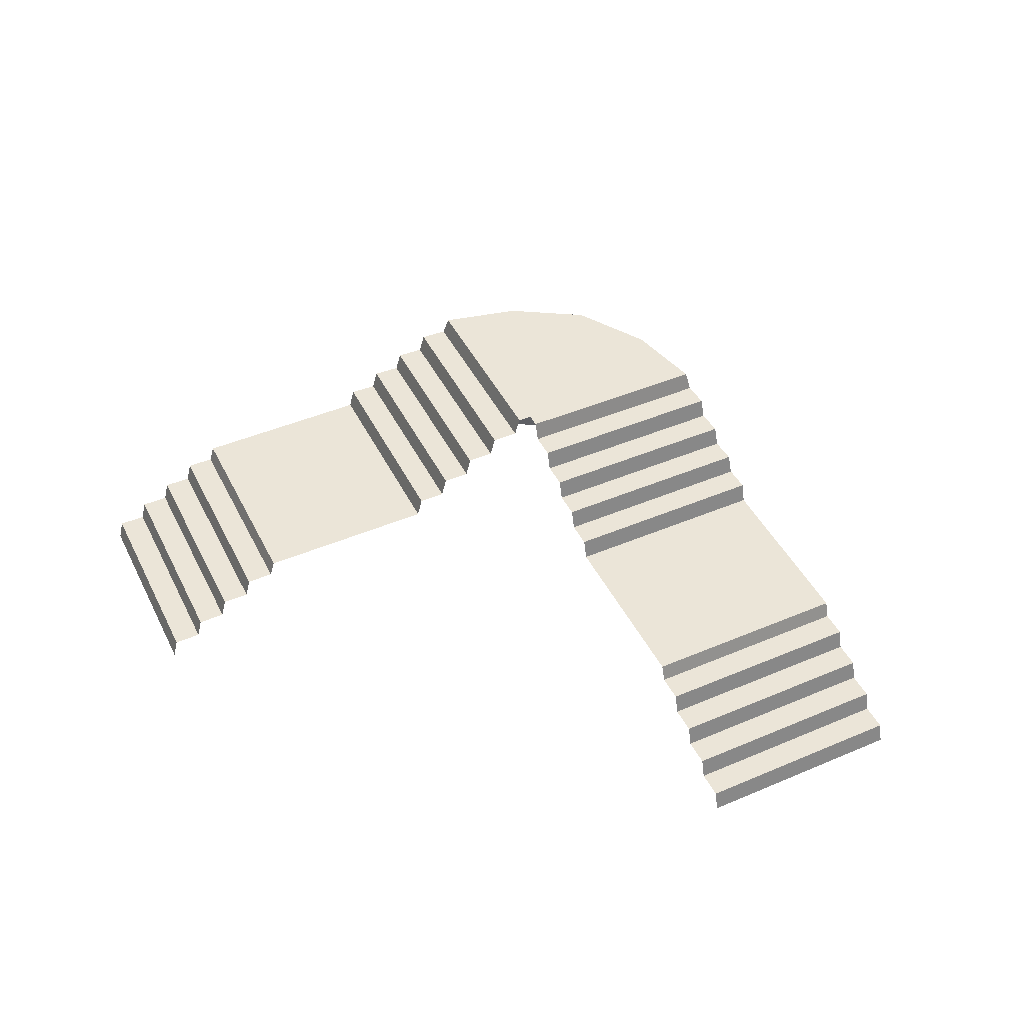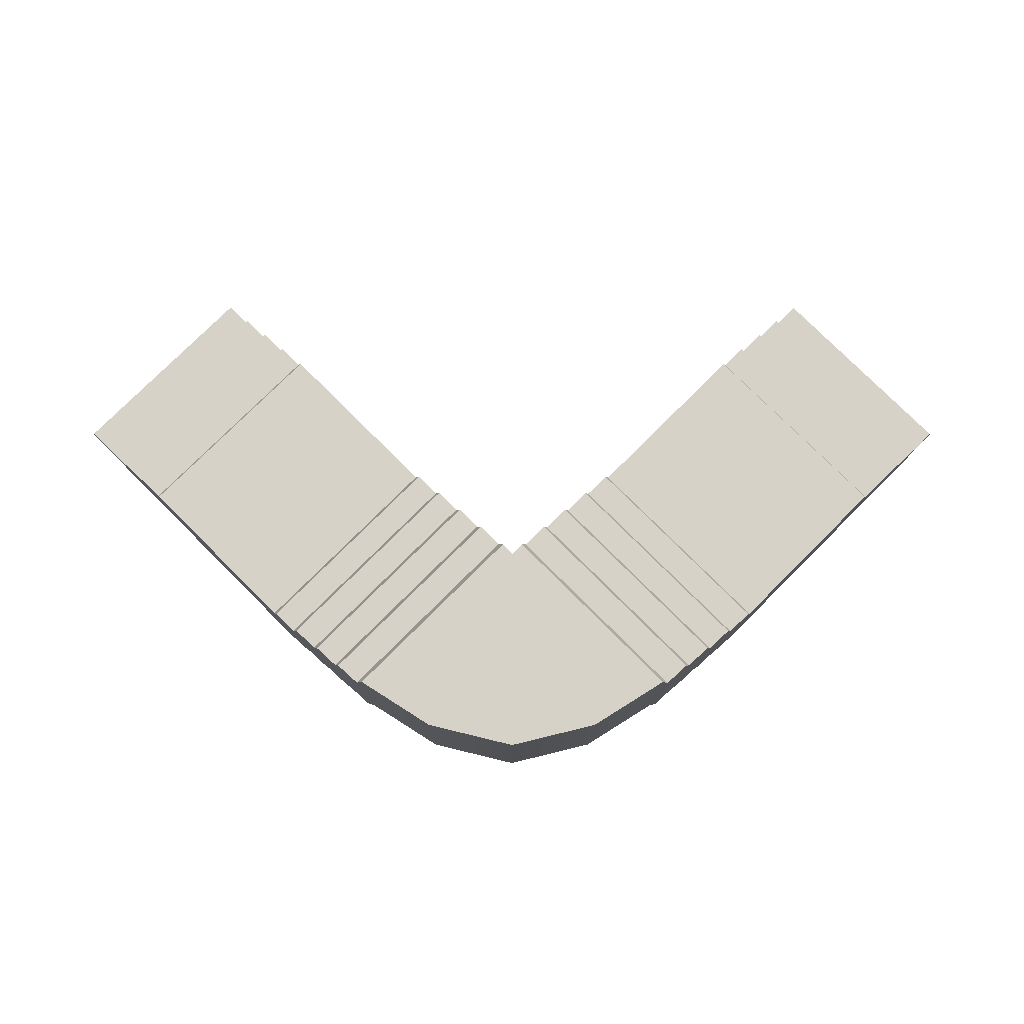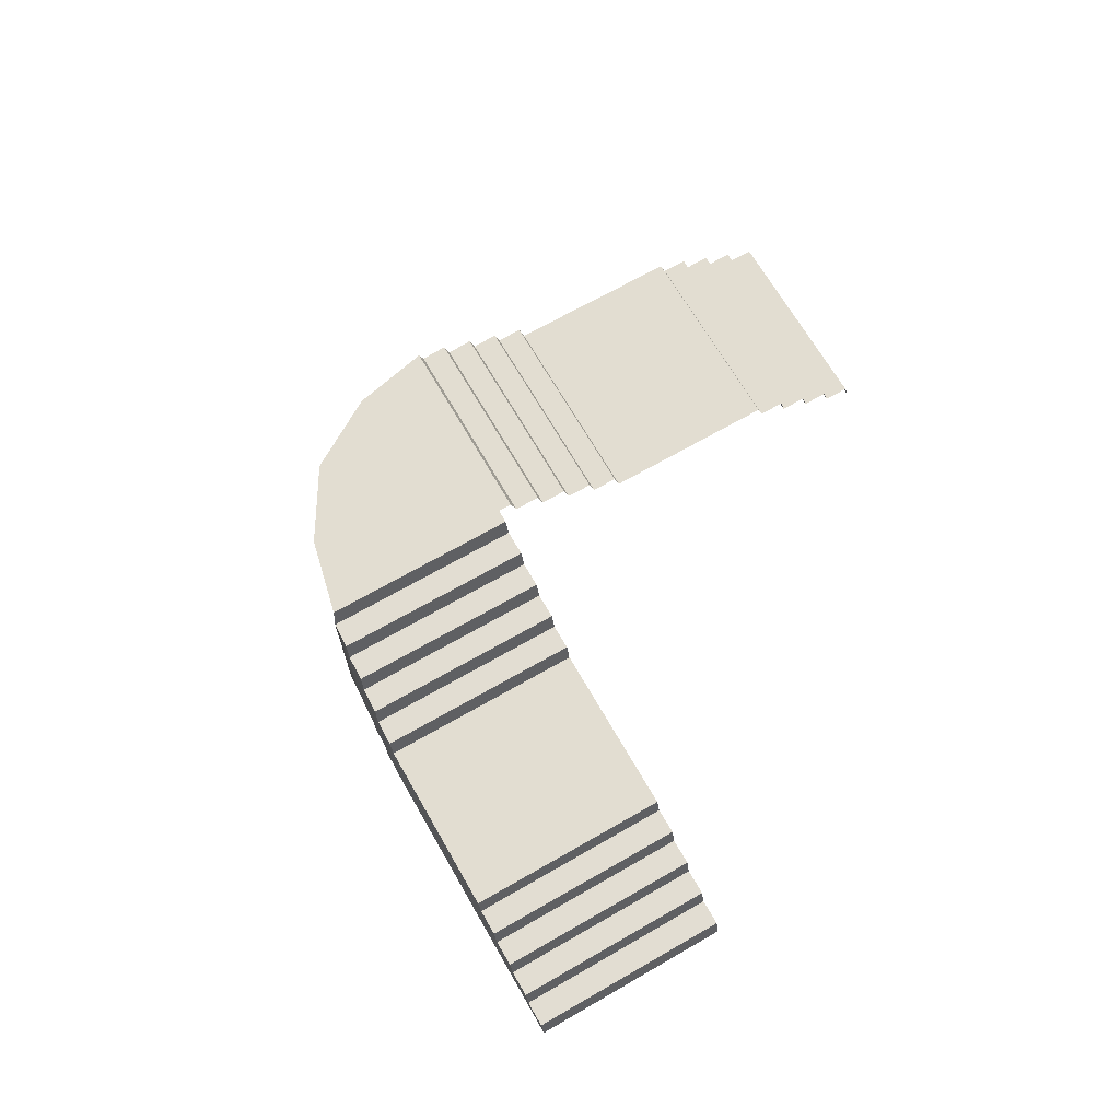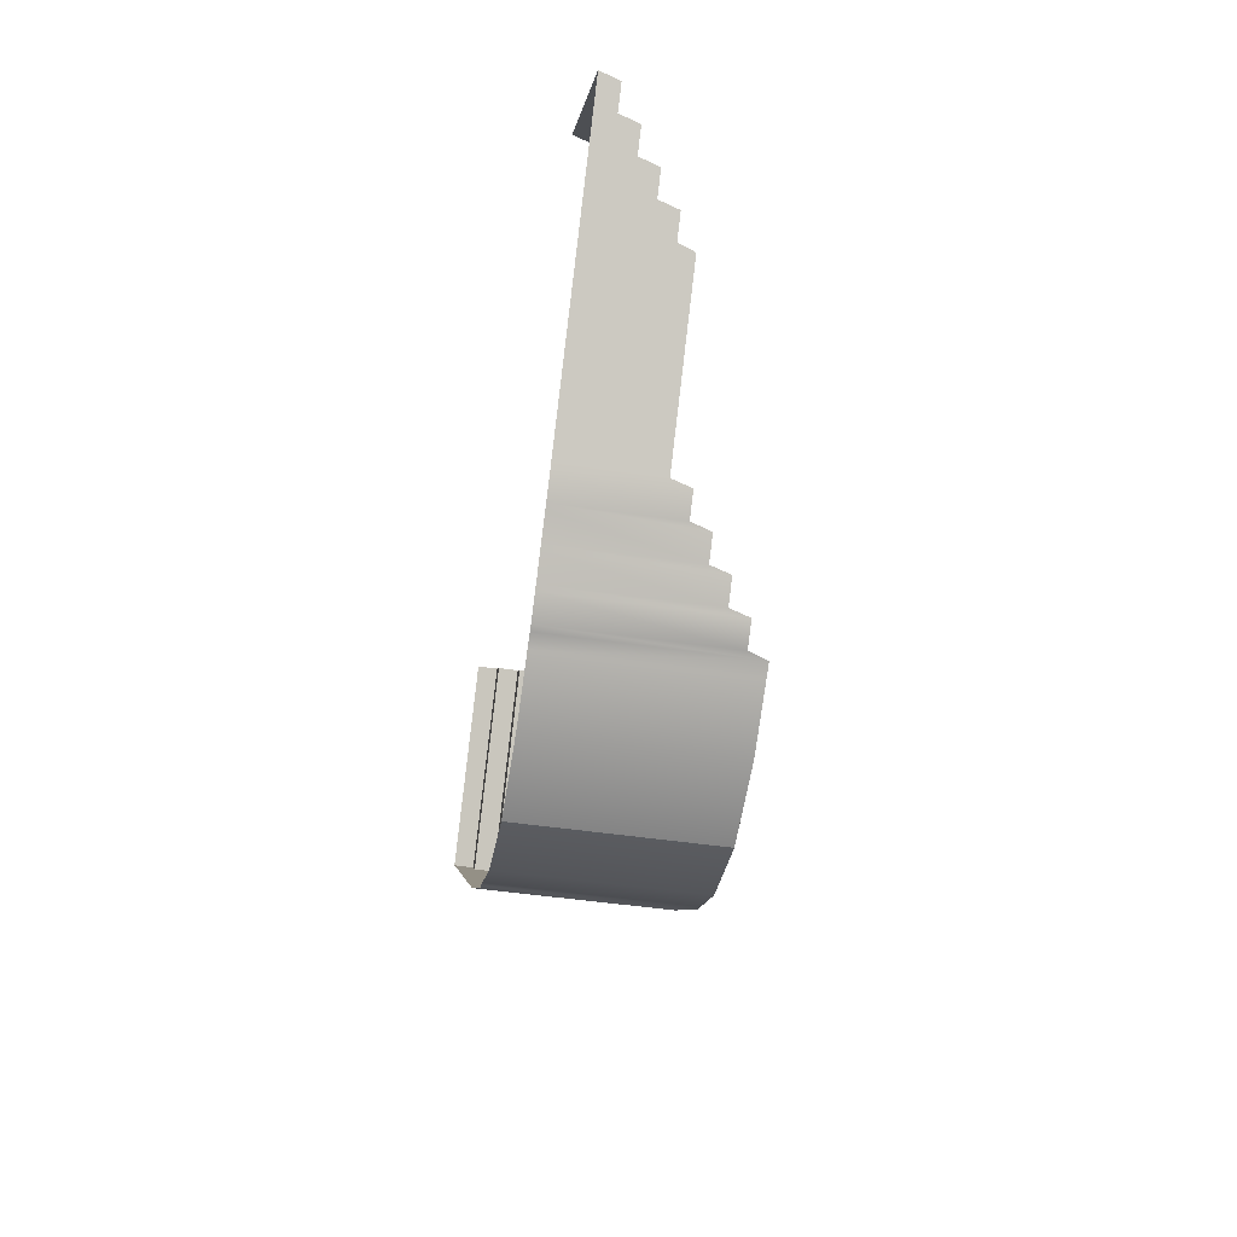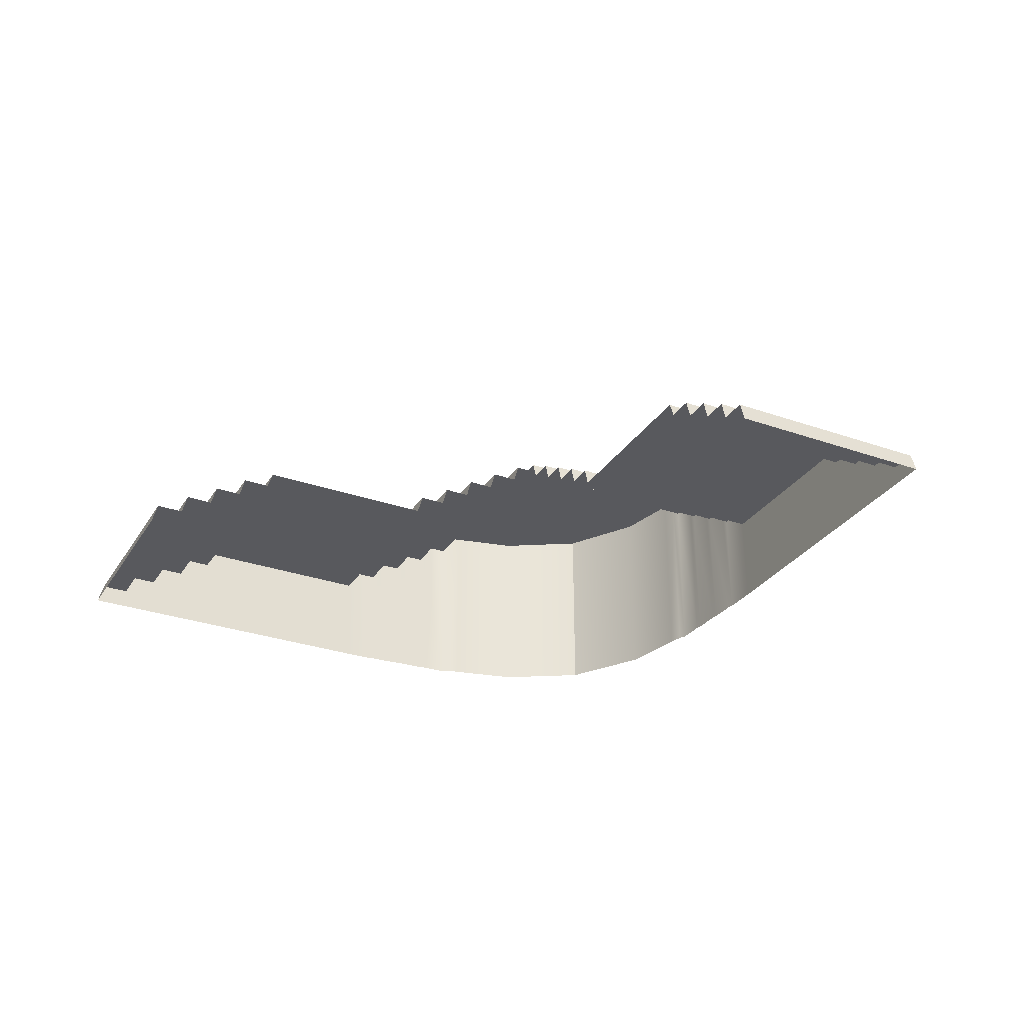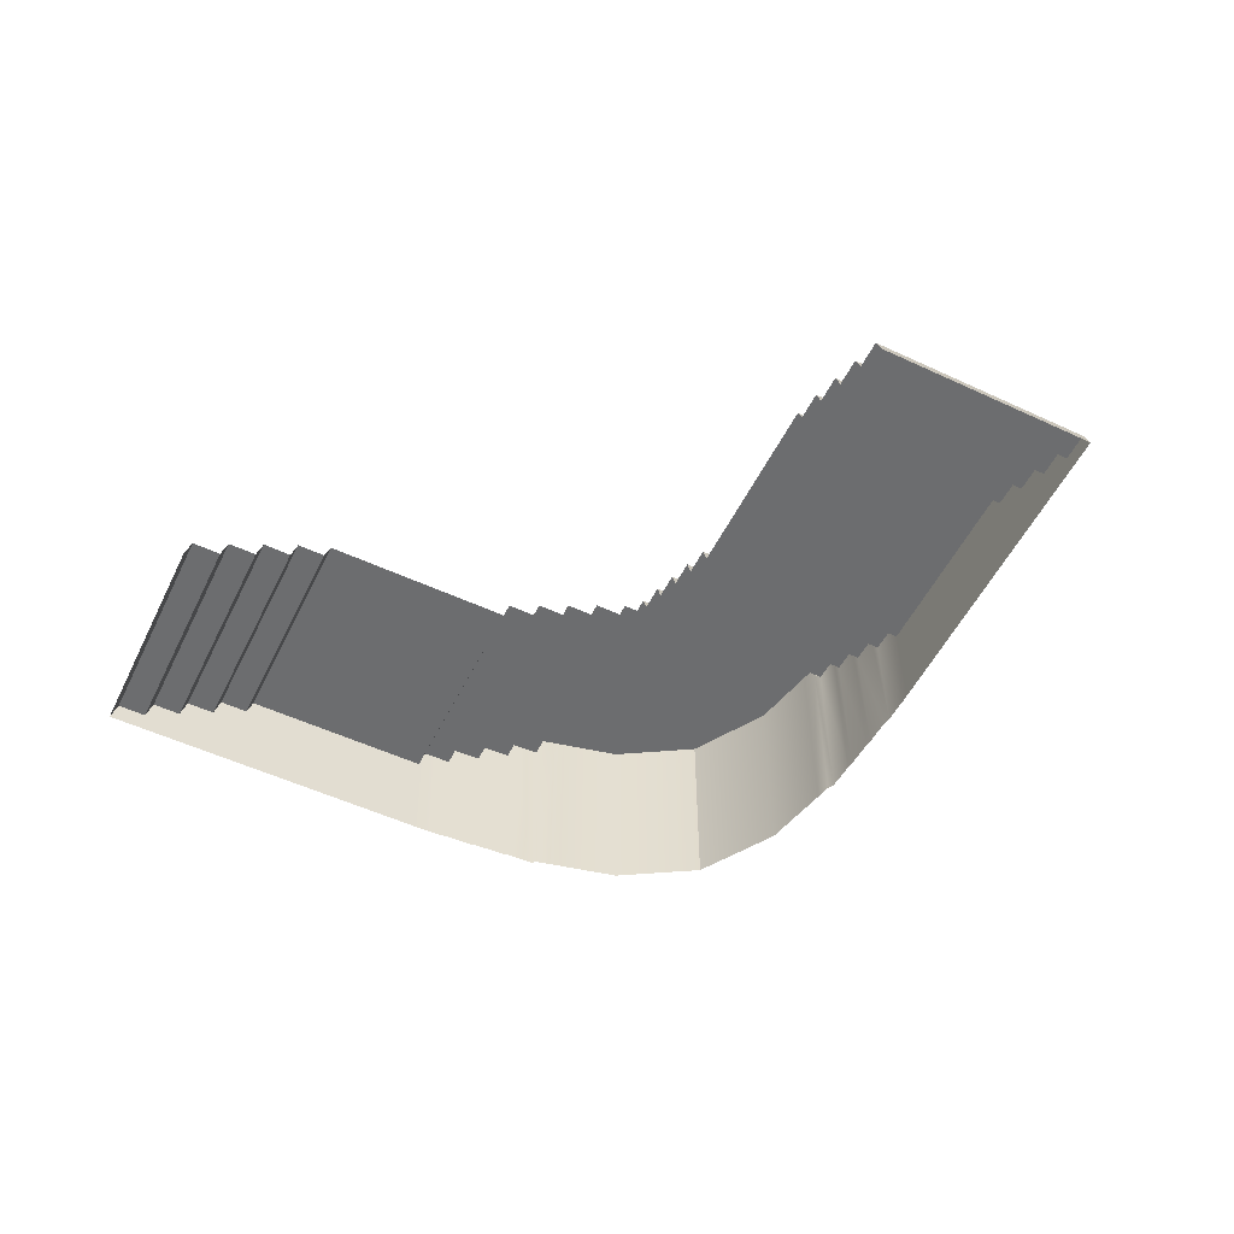
<metadata>
{"format":"obj","ext":"obj","renderer":"f3d","projection":"perspective","resolution":1024,"background":"white","views":[{"elev":46.0,"azim":-160.8,"up":"+Z"},{"elev":-12.6,"azim":-0.1,"up":"+Y"},{"elev":68.4,"azim":105.1,"up":"+Z"},{"elev":-47.7,"azim":-99.5,"up":"+Y"},{"elev":-30.2,"azim":-162.0,"up":"+Z"},{"elev":-53.9,"azim":-161.2,"up":"+Z"}]}
</metadata>
<code>
g RoundedSquare-Stairs
v 9.059 -2.802 1.266
v 13.88 -7.621 1.266
v 13.76 -7.74 1.9
v 8.939 -2.922 1.9
v 7.486 -4.375 3.054
v 12.31 -9.193 3.054
v 8.169 -13.33 3.054
v 3.35 -8.511 3.054
v 1.897 -9.964 4.321
v 6.649 -14.72 4.321
v 6.505 -14.81 4.954
v 1.777 -10.08 4.954
v 10.51 -1.349 2.384e-07
v 15.33 -6.168 2.384e-07
v 15.21 -6.288 0.6339
v 10.39 -1.469 0.6339
v 10.39 -1.469 0.6339
v 15.21 -6.288 0.6339
v 14.6 -6.894 0.6331
v 9.786 -2.075 0.6331
v 9.786 -2.075 0.6331
v 14.6 -6.894 0.6331
v 14.48 -7.014 1.267
v 9.666 -2.195 1.267
v 9.666 -2.195 1.267
v 14.48 -7.014 1.267
v 13.88 -7.621 1.266
v 9.059 -2.802 1.266
v 3.35 -8.511 3.054
v 8.169 -13.33 3.054
v 8.049 -13.45 3.688
v 3.23 -8.631 3.688
v 3.23 -8.631 3.688
v 8.049 -13.45 3.688
v 7.424 -14.04 3.687
v 2.624 -9.237 3.687
v 2.624 -9.237 3.687
v 7.424 -14.04 3.687
v 7.28 -14.13 4.321
v 2.504 -9.357 4.321
v 2.504 -9.357 4.321
v 7.28 -14.13 4.321
v 6.649 -14.72 4.321
v 1.897 -9.964 4.321
v 0.3176 -11.54 6.192
v 4.901 -16.11 6.192
v 4.502 -16.36 6.192
v -0.00147 -11.86 6.192
v 2.676 -17.51 6.192
v -0.008047 -18.17 6.192
v -13.76 -7.74 1.9
v -13.89 -7.607 1.266
v -9.075 -2.788 1.266
v -8.941 -2.921 1.9
v -8.185 -13.32 3.054
v -12.31 -9.193 3.054
v -7.488 -4.374 3.054
v -3.366 -8.497 3.054
v -6.508 -14.81 4.954
v -6.662 -14.7 4.321
v -1.913 -9.95 4.321
v -1.779 -10.08 4.954
v -15.21 -6.288 0.6339
v -15.35 -6.154 2.384e-07
v -10.53 -1.335 2.384e-07
v -10.39 -1.469 0.6339
v -14.62 -6.881 0.6331
v -15.21 -6.288 0.6339
v -10.39 -1.469 0.6339
v -9.801 -2.062 0.6331
v -14.49 -7.014 1.267
v -14.62 -6.881 0.6331
v -9.801 -2.062 0.6331
v -9.668 -2.195 1.267
v -13.89 -7.607 1.266
v -14.49 -7.014 1.267
v -9.668 -2.195 1.267
v -9.075 -2.788 1.266
v -8.051 -13.45 3.688
v -8.185 -13.32 3.054
v -3.366 -8.497 3.054
v -3.232 -8.631 3.688
v -7.441 -14.03 3.687
v -8.051 -13.45 3.688
v -3.232 -8.631 3.688
v -2.639 -9.224 3.687
v -7.279 -14.13 4.321
v -7.441 -14.03 3.687
v -2.639 -9.224 3.687
v -2.506 -9.357 4.321
v -6.662 -14.7 4.321
v -7.279 -14.13 4.321
v -2.506 -9.357 4.321
v -1.913 -9.95 4.321
v 15.21 -6.288 0.6339
v 15.33 -6.168 2.384e-07
v 15.21 -6.288 5.434e-07
v 14.6 -6.894 5.96e-07
v 14.6 -6.894 0.6331
v 14.48 -7.014 5.434e-07
v 14.48 -7.014 1.267
v 13.88 -7.621 5.96e-07
v 13.88 -7.621 1.266
v 13.76 -7.74 5.434e-07
v 13.76 -7.74 1.9
v 13.15 -8.347 5.96e-07
v 13.15 -8.347 1.899
v 13.03 -8.467 5.434e-07
v 13.03 -8.467 2.533
v 12.43 -9.074 5.96e-07
v 12.43 -9.074 2.532
v 12.31 -9.193 5.434e-07
v 12.31 -9.193 3.054
v 8.169 -13.33 5.96e-07
v 8.169 -13.33 3.054
v 8.049 -13.45 5.434e-07
v 8.049 -13.45 3.688
v 7.424 -14.04 5.96e-07
v 7.424 -14.04 3.687
v 7.28 -14.13 5.434e-07
v 7.28 -14.13 4.321
v 6.649 -14.72 5.96e-07
v 6.649 -14.72 4.321
v 6.505 -14.81 5.434e-07
v 6.505 -14.81 4.954
v 5.874 -15.39 5.96e-07
v 5.874 -15.39 4.954
v 5.729 -15.49 5.434e-07
v 5.729 -15.49 5.587
v 5.099 -16.07 5.96e-07
v 5.099 -16.07 5.587
v 4.901 -16.11 5.434e-07
v 4.901 -16.11 6.192
v 4.502 -16.36 6.192
v 4.502 -16.36 5.434e-07
v 2.676 -17.51 6.192
v 2.676 -17.51 5.434e-07
v -0.008047 -18.17 5.434e-07
v -0.008047 -18.17 6.192
v -15.21 -6.288 0.6339
v -15.21 -6.288 5.434e-07
v -15.35 -6.154 2.384e-07
v -14.62 -6.881 0.6331
v -14.62 -6.881 5.96e-07
v -14.49 -7.014 1.267
v -14.49 -7.014 5.434e-07
v -13.89 -7.607 1.266
v -13.89 -7.607 5.96e-07
v -13.76 -7.74 1.9
v -13.76 -7.74 5.434e-07
v -13.17 -8.334 1.899
v -13.17 -8.334 5.96e-07
v -13.03 -8.467 2.533
v -13.03 -8.467 5.434e-07
v -12.44 -9.06 2.532
v -12.44 -9.06 5.96e-07
v -12.31 -9.193 3.054
v -12.31 -9.193 5.434e-07
v -8.185 -13.32 3.054
v -8.185 -13.32 5.96e-07
v -8.051 -13.45 3.688
v -8.051 -13.45 5.434e-07
v -7.441 -14.03 3.687
v -7.441 -14.03 5.96e-07
v -7.279 -14.13 4.321
v -7.279 -14.13 5.434e-07
v -6.662 -14.7 4.321
v -6.662 -14.7 5.96e-07
v -6.508 -14.81 4.954
v -6.508 -14.81 5.434e-07
v -5.891 -15.38 4.954
v -5.891 -15.38 5.96e-07
v -5.734 -15.49 5.587
v -5.734 -15.49 5.434e-07
v -5.112 -16.06 5.587
v -5.112 -16.06 5.96e-07
v -4.905 -16.11 6.192
v -4.905 -16.11 5.434e-07
v -4.507 -16.37 5.434e-07
v -4.507 -16.37 6.192
v -2.71 -17.51 5.434e-07
v -2.71 -17.51 6.192
v -0.008047 -18.17 6.192
v -0.008047 -18.17 5.434e-07
v 12.31 -9.193 3.054
v 7.486 -4.375 3.054
v 7.606 -4.255 2.532
v 12.43 -9.074 2.532
v 12.43 -9.074 2.532
v 7.606 -4.255 2.532
v 8.213 -3.648 2.533
v 13.03 -8.467 2.533
v 13.03 -8.467 2.533
v 8.213 -3.648 2.533
v 8.333 -3.528 1.899
v 13.15 -8.347 1.899
v 13.15 -8.347 1.899
v 8.333 -3.528 1.899
v 8.939 -2.922 1.9
v 13.76 -7.74 1.9
v 4.901 -16.11 6.192
v 0.3176 -11.54 6.192
v 0.4441 -11.42 5.587
v 5.099 -16.07 5.587
v 5.099 -16.07 5.587
v 0.4441 -11.42 5.587
v 1.051 -10.81 5.587
v 5.729 -15.49 5.587
v 5.729 -15.49 5.587
v 1.051 -10.81 5.587
v 1.171 -10.69 4.954
v 5.874 -15.39 4.954
v 5.874 -15.39 4.954
v 1.171 -10.69 4.954
v 1.777 -10.08 4.954
v 6.505 -14.81 4.954
v -0.00147 -11.86 6.192
v -0.008047 -18.17 6.192
v -2.71 -17.51 6.192
v -4.507 -16.37 6.192
v -4.905 -16.11 6.192
v -0.3196 -11.54 6.192
v -12.44 -9.06 2.532
v -7.622 -4.241 2.532
v -7.488 -4.374 3.054
v -12.31 -9.193 3.054
v -13.03 -8.467 2.533
v -8.215 -3.648 2.533
v -7.622 -4.241 2.532
v -12.44 -9.06 2.532
v -13.17 -8.334 1.899
v -8.348 -3.515 1.899
v -8.215 -3.648 2.533
v -13.03 -8.467 2.533
v -13.76 -7.74 1.9
v -8.941 -2.921 1.9
v -8.348 -3.515 1.899
v -13.17 -8.334 1.899
v -0.4596 -11.4 5.587
v -0.3196 -11.54 6.192
v -4.905 -16.11 6.192
v -5.112 -16.06 5.587
v -1.053 -10.81 5.587
v -0.4596 -11.4 5.587
v -5.112 -16.06 5.587
v -5.734 -15.49 5.587
v -1.186 -10.68 4.954
v -1.053 -10.81 5.587
v -5.734 -15.49 5.587
v -5.891 -15.38 4.954
v -1.779 -10.08 4.954
v -1.186 -10.68 4.954
v -5.891 -15.38 4.954
v -6.508 -14.81 4.954
g RoundedSquare-Stairs_0
f 3 2 1
f 4 3 1
f 7 6 5
f 8 7 5
f 11 10 9
f 12 11 9
f 15 14 13
f 16 15 13
f 19 18 17
f 20 19 17
f 23 22 21
f 24 23 21
f 27 26 25
f 28 27 25
f 31 30 29
f 32 31 29
f 35 34 33
f 36 35 33
f 39 38 37
f 40 39 37
f 43 42 41
f 44 43 41
f 47 46 45
f 48 47 45
f 49 47 48
f 49 48 50
f 53 52 51
f 54 53 51
f 57 56 55
f 58 57 55
f 61 60 59
f 62 61 59
f 65 64 63
f 66 65 63
f 69 68 67
f 70 69 67
f 73 72 71
f 74 73 71
f 77 76 75
f 78 77 75
f 81 80 79
f 82 81 79
f 85 84 83
f 86 85 83
f 89 88 87
f 90 89 87
f 93 92 91
f 94 93 91
f 97 96 95
f 98 97 95
f 99 98 95
f 100 98 99
f 101 100 99
f 102 100 101
f 103 102 101
f 104 102 103
f 105 104 103
f 106 104 105
f 107 106 105
f 108 106 107
f 109 108 107
f 110 108 109
f 111 110 109
f 112 110 111
f 113 112 111
f 114 112 113
f 115 114 113
f 116 114 115
f 117 116 115
f 118 116 117
f 119 118 117
f 120 118 119
f 121 120 119
f 122 120 121
f 123 122 121
f 124 122 123
f 125 124 123
f 126 124 125
f 127 126 125
f 128 126 127
f 129 128 127
f 130 128 129
f 131 130 129
f 132 130 131
f 133 132 131
f 132 133 134
f 135 132 134
f 135 134 136
f 137 135 136
f 137 136 138
f 136 139 138
f 142 141 140
f 140 141 143
f 141 144 143
f 143 144 145
f 144 146 145
f 145 146 147
f 146 148 147
f 147 148 149
f 148 150 149
f 149 150 151
f 150 152 151
f 151 152 153
f 152 154 153
f 153 154 155
f 154 156 155
f 155 156 157
f 156 158 157
f 157 158 159
f 158 160 159
f 159 160 161
f 160 162 161
f 161 162 163
f 162 164 163
f 163 164 165
f 164 166 165
f 165 166 167
f 166 168 167
f 167 168 169
f 168 170 169
f 169 170 171
f 170 172 171
f 171 172 173
f 172 174 173
f 173 174 175
f 174 176 175
f 175 176 177
f 176 178 177
f 178 179 177
f 179 180 177
f 179 181 180
f 181 182 180
f 183 182 181
f 184 183 181
f 187 186 185
f 188 187 185
f 191 190 189
f 192 191 189
f 195 194 193
f 196 195 193
f 199 198 197
f 200 199 197
f 203 202 201
f 204 203 201
f 207 206 205
f 208 207 205
f 211 210 209
f 212 211 209
f 215 214 213
f 216 215 213
f 219 218 217
f 219 217 220
f 220 217 221
f 217 222 221
f 225 224 223
f 226 225 223
f 229 228 227
f 230 229 227
f 233 232 231
f 234 233 231
f 237 236 235
f 238 237 235
f 241 240 239
f 242 241 239
f 245 244 243
f 246 245 243
f 249 248 247
f 250 249 247
f 253 252 251
f 254 253 251

</code>
